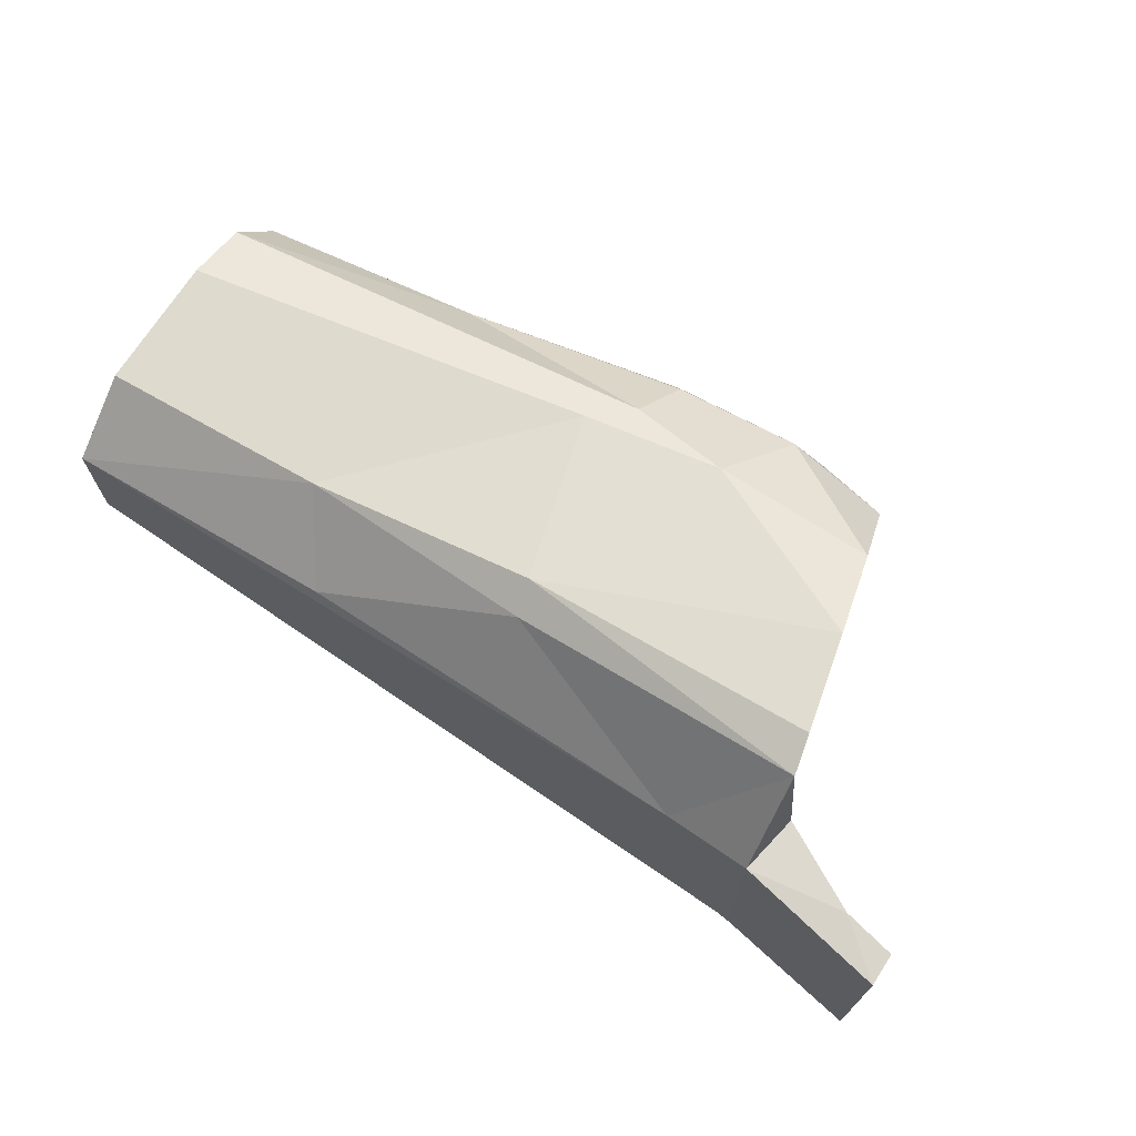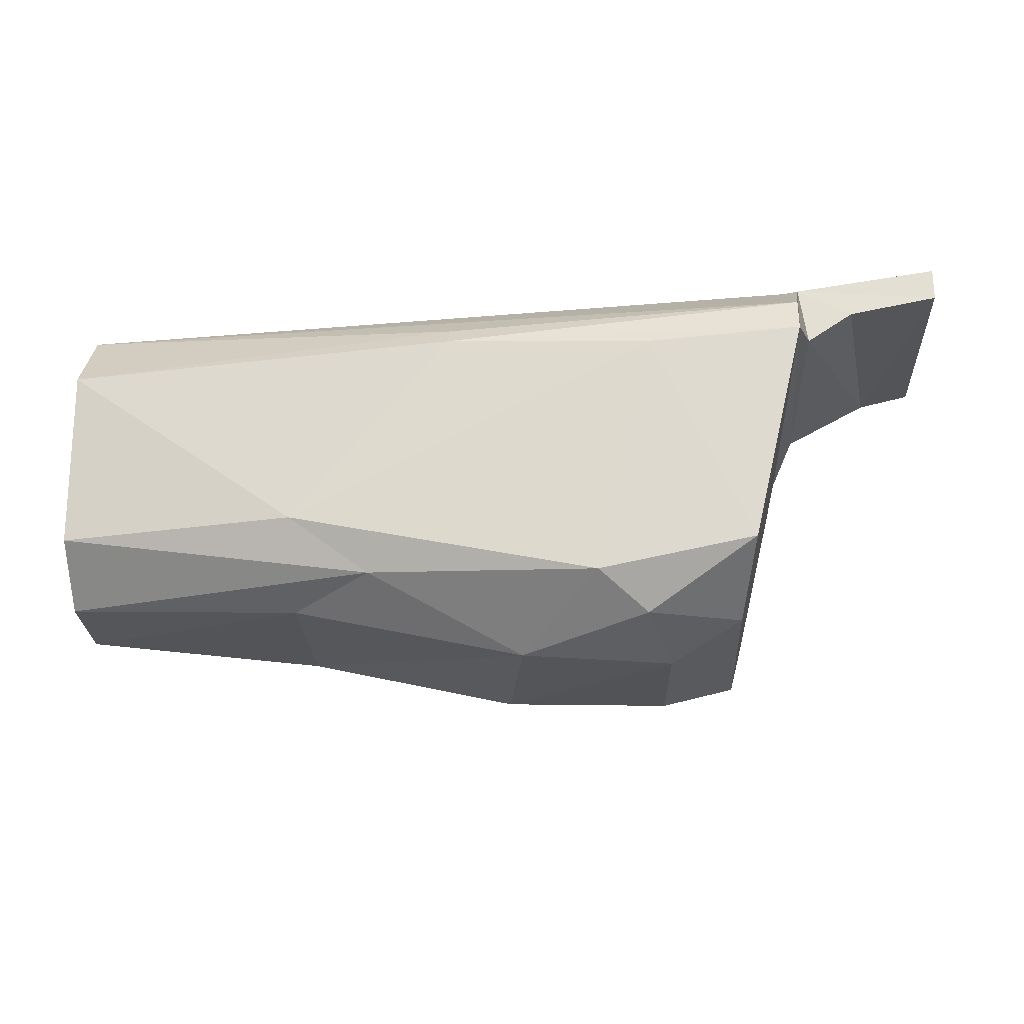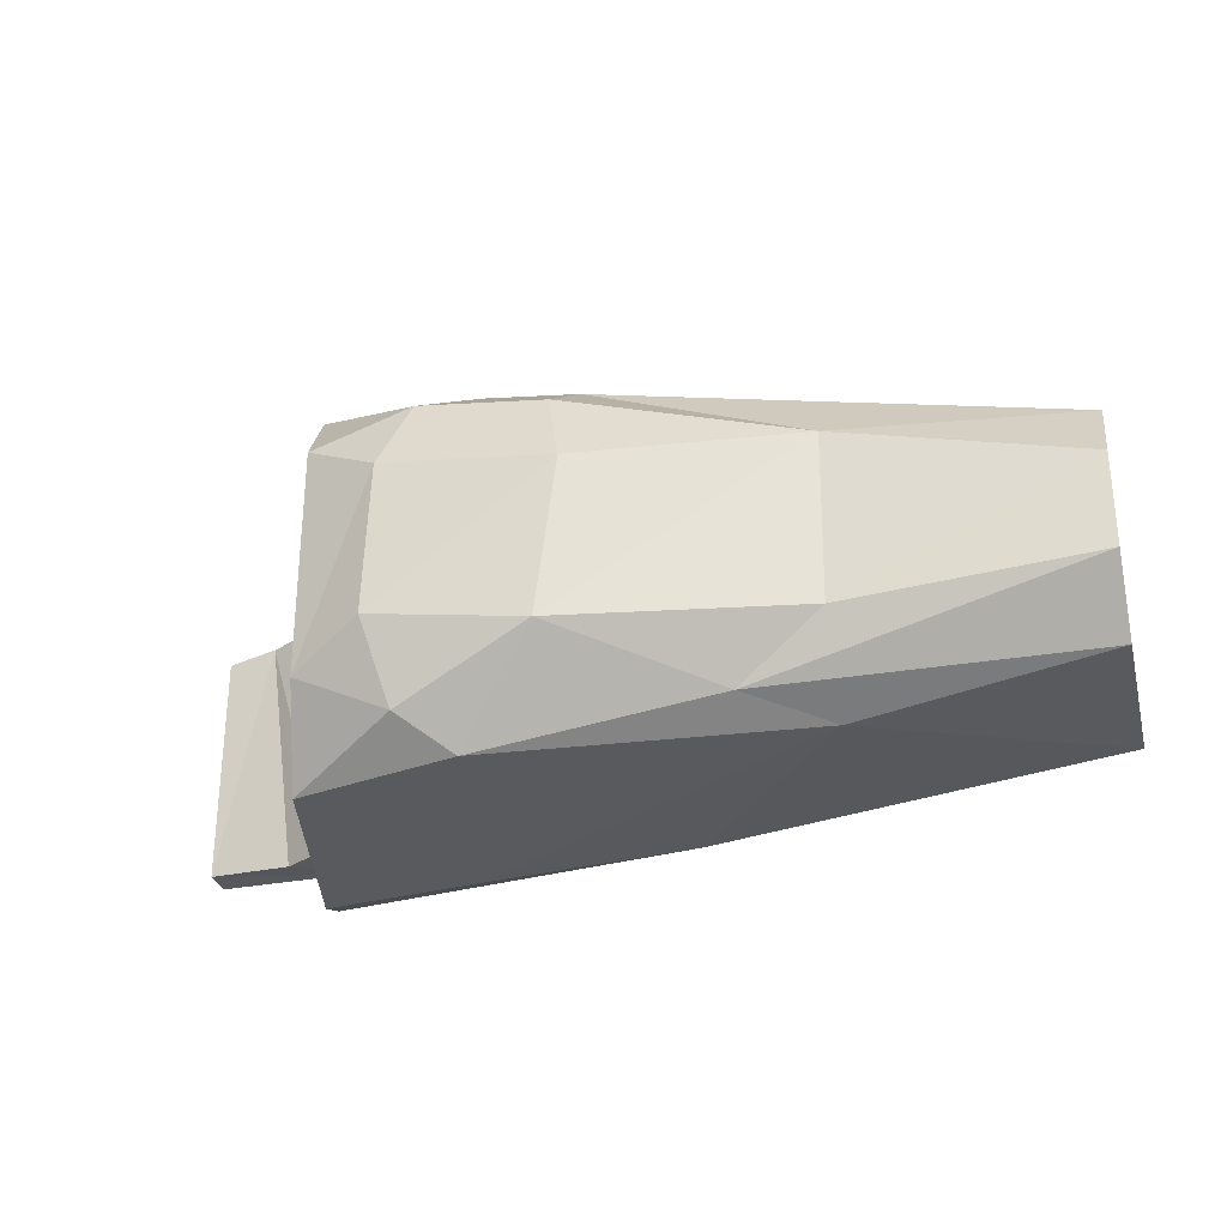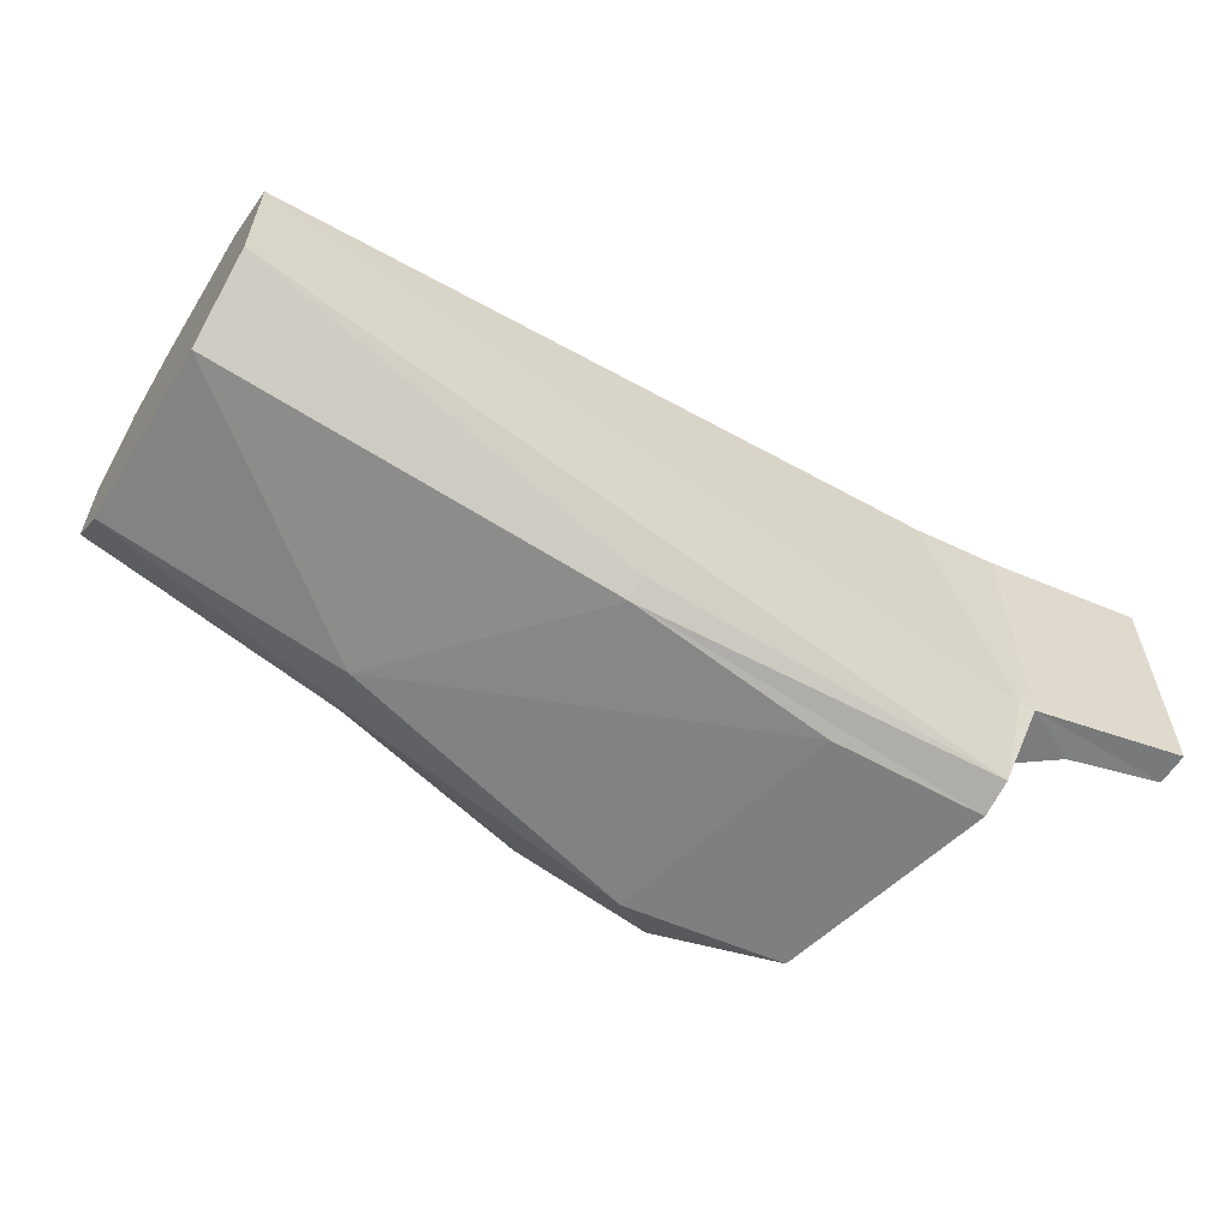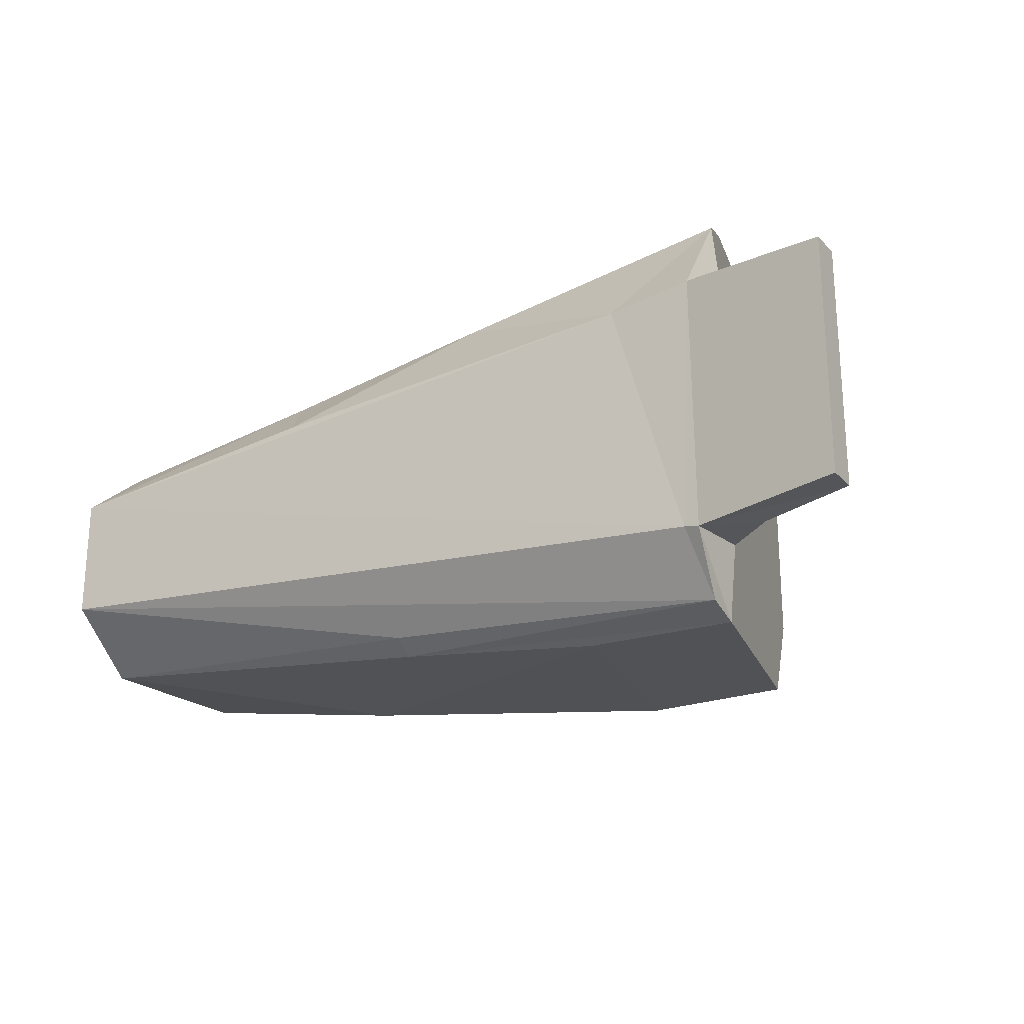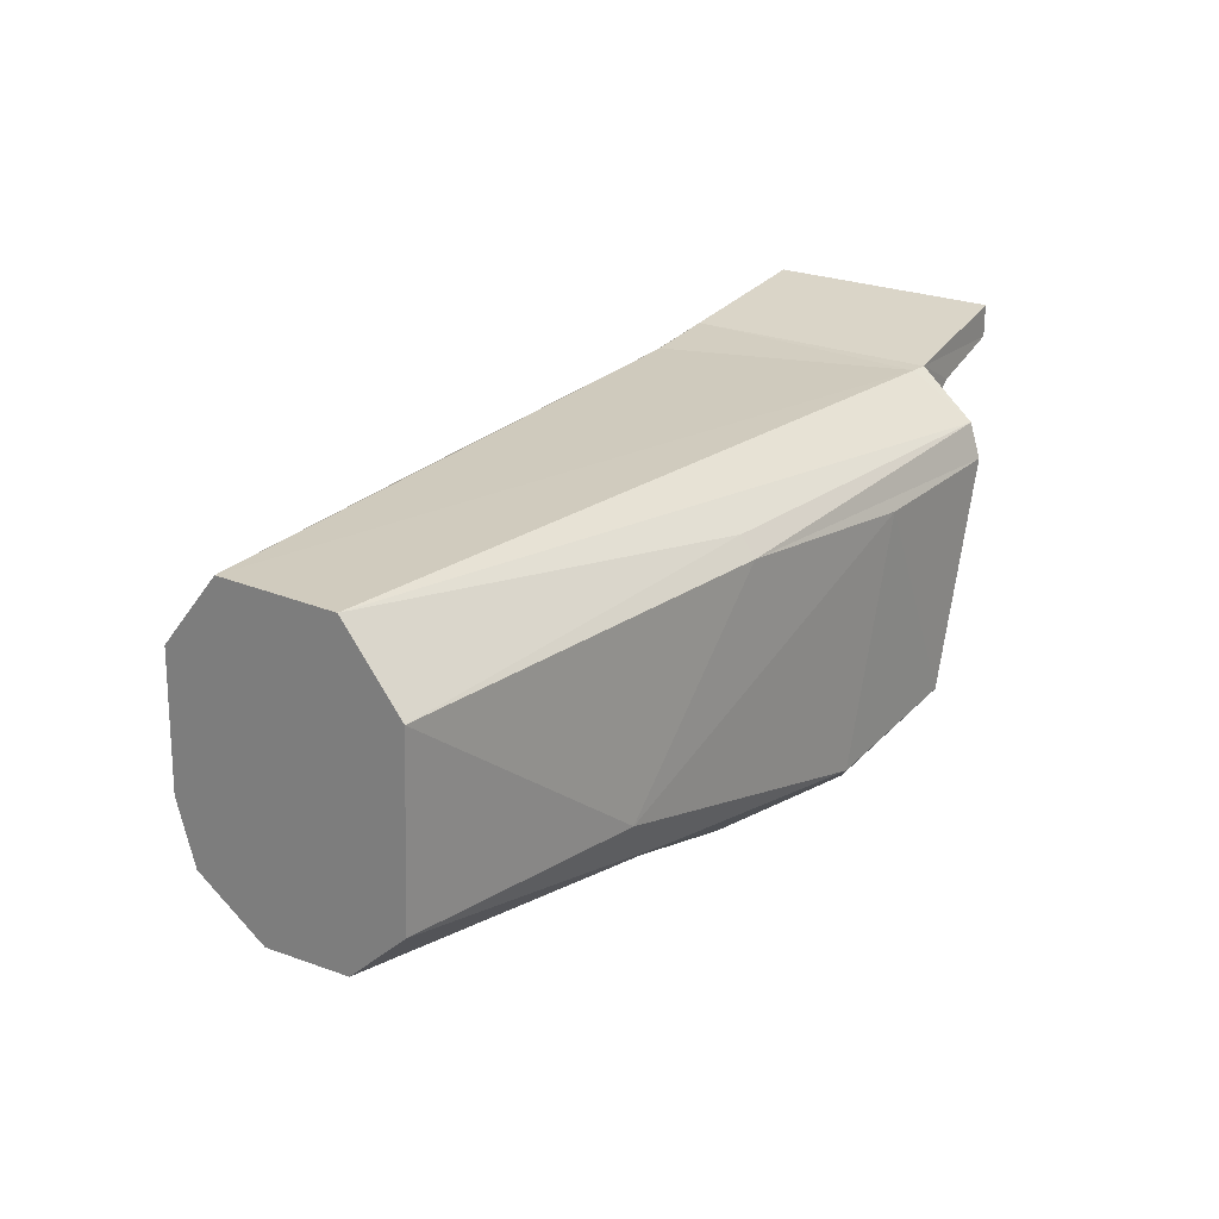
<metadata>
{"format":"obj","ext":"obj","renderer":"f3d","projection":"perspective","resolution":1024,"background":"white","views":[{"elev":70.6,"azim":-146.9,"up":"+Z"},{"elev":-22.7,"azim":-176.7,"up":"+Y"},{"elev":-29.7,"azim":14.2,"up":"+Z"},{"elev":-59.4,"azim":148.4,"up":"+Z"},{"elev":-23.1,"azim":-148.7,"up":"+Z"},{"elev":23.3,"azim":125.5,"up":"+Y"}]}
</metadata>
<code>
v 0.0632 -0.0597 -0.08829
v 0.03922 0.04198 -0.09046
v 0.1085 0.03823 -0.08748
v 0.172 0.03148 0.09156
v 0.1935 -0.04396 0.08422
v 0.2763 0.03987 0.07031
v 0.03922 0.04198 -0.09046
v 0.0694 -0.08594 0.05394
v 0.06146 -0.0523 0.09115
v 0.0757 0.07555 0.05263
v 0.3838 0.075 0.02675
v 0.0427 0.07689 -0.05823
v 0.03922 0.04198 -0.09046
v 0.06925 -0.0853 -0.04898
v 0.0694 -0.08594 0.05394
v 0.2763 -0.07507 0.03706
v 0.2753 -0.07394 -0.0391
v 0.3838 -0.06891 0.01482
v 0.3838 0.075 0.02675
v 0.3838 0.07501 -0.02931
v 0.0427 0.07689 -0.05823
v 0.2763 -0.07507 0.03706
v 0.3838 -0.06891 0.01482
v 0.3838 -0.04735 0.04727
v 0.3838 0.04171 -0.05677
v 0.3838 -0.04086 -0.05349
v 0.2747 -0.03966 -0.07274
v 0.3838 -0.01905 0.05588
v 0.3838 -0.04086 -0.05349
v 0.3838 0.04171 -0.05677
v 0.0757 0.07555 0.05263
v 0.1682 0.04551 0.08294
v 0.2552 0.07267 0.04227
v 0.032 0.05043 0.05721
v 0.03922 0.04198 -0.09046
v 0.03836 0.04555 0.1011
v 0.06146 -0.0523 0.09115
v 0.0694 -0.08594 0.05394
v 0.1149 -0.08817 0.06752
v 0.1766 -0.05969 0.08223
v 0.2763 -0.07507 0.03706
v 0.3838 -0.04735 0.04727
v 0.2385 -0.0649 -0.06595
v 0.1692 -0.09812 -0.04303
v 0.1336 -0.0721 -0.08415
v 0.0427 0.07689 -0.05823
v 0.3838 0.07501 -0.02931
v 0.03905 0.0575 -0.08542
v -0.006275 0.07023 0.05588
v 0.01098 0.06495 -0.05842
v 0.032 0.05043 -0.05974
v 0.1011 -0.1002 -0.03356
v 0.1692 -0.09812 -0.04303
v 0.1787 -0.1 0.02638
v 0.1149 -0.08817 0.06752
v 0.1787 -0.1 0.02638
v 0.1704 -0.08466 0.06367
v 0.1704 -0.08466 0.06367
v 0.2763 -0.07507 0.03706
v 0.1766 -0.05969 0.08223
v 0.3838 0.04157 0.05436
v 0.3838 -0.01905 0.05588
v 0.3838 0.04171 -0.05677
v 0.3838 0.04157 0.05436
v 0.1935 -0.04396 0.08422
v 0.3838 -0.01905 0.05588
v 0.03922 0.04198 -0.09046
v 0.06146 -0.0523 0.09115
v 0.03836 0.04555 0.1011
v 0.172 0.03148 0.09156
v 0.0523 -0.01346 0.1054
v 0.1315 -0.05142 0.09331
v 0.032 0.05043 0.05721
v -0.006275 0.07023 0.05588
v 0.032 0.05043 -0.05974
v 0.03685 0.07741 0.05707
v 0.03587 0.07736 -0.05954
v -0.02979 0.08898 0.05269
v 0.2747 -0.03966 -0.07274
v 0.1336 -0.0721 -0.08415
v 0.1085 0.03823 -0.08748
v 0.1336 -0.0721 -0.08415
v 0.1692 -0.09812 -0.04303
v 0.1115 -0.08802 -0.06989
v 0.03905 0.0575 -0.08542
v 0.3838 0.07501 -0.02931
v 0.2019 0.05443 -0.07165
v 0.3838 0.04157 0.05436
v 0.3838 0.04171 -0.05677
v 0.3838 0.07501 -0.02931
v 0.03836 0.04555 0.1011
v 0.1682 0.04551 0.08294
v 0.0757 0.07555 0.05263
v 0.172 0.03148 0.09156
v 0.04225 0.02914 0.1067
v 0.0523 -0.01346 0.1054
v 0.03587 0.07736 -0.05954
v -0.02979 0.08898 -0.05522
v -0.02979 0.08898 0.05269
v 0.03587 0.07736 -0.05954
v 0.032 0.05043 -0.05974
v 0.01098 0.06495 -0.05842
v 0.3838 0.075 0.02675
v 0.3838 0.04157 0.05436
v 0.3838 0.07501 -0.02931
v 0.1682 0.04551 0.08294
v 0.2763 0.03987 0.07031
v 0.2552 0.07267 0.04227
v 0.3838 -0.06636 -0.02612
v 0.2753 -0.07394 -0.0391
v 0.2385 -0.0649 -0.06595
v 0.3838 -0.04735 0.04727
v 0.3838 -0.06636 -0.02612
v 0.3838 -0.04086 -0.05349
v 0.0694 -0.08594 0.05394
v 0.1035 -0.09964 0.03455
v 0.1149 -0.08817 0.06752
v 0.1035 -0.09964 0.03455
v 0.0694 -0.08594 0.05394
v 0.06925 -0.0853 -0.04898
v 0.1315 -0.05142 0.09331
v 0.1704 -0.08466 0.06367
v 0.1766 -0.05969 0.08223
v 0.2763 -0.07507 0.03706
v 0.1692 -0.09812 -0.04303
v 0.2753 -0.07394 -0.0391
v 0.1115 -0.08802 -0.06989
v 0.06925 -0.0853 -0.04898
v 0.0632 -0.0597 -0.08829
v 0.03922 0.04198 -0.09046
v 0.0632 -0.0597 -0.08829
v 0.06925 -0.0853 -0.04898
v 0.2022 0.04573 -0.0783
v 0.3838 0.04171 -0.05677
v 0.2747 -0.03966 -0.07274
v 0.2019 0.05443 -0.07165
v 0.3838 0.07501 -0.02931
v 0.3838 0.04171 -0.05677
v 0.032 0.05043 0.05721
v 0.032 0.05043 -0.05974
v 0.03922 0.04198 -0.09046
v 0.2022 0.04573 -0.0783
v 0.03922 0.04198 -0.09046
v 0.03905 0.0575 -0.08542
v 0.1787 -0.1 0.02638
v 0.1692 -0.09812 -0.04303
v 0.2763 -0.07507 0.03706
v 0.1704 -0.08466 0.06367
v 0.1787 -0.1 0.02638
v 0.2763 -0.07507 0.03706
v 0.06925 -0.0853 -0.04898
v 0.1011 -0.1002 -0.03356
v 0.1035 -0.09964 0.03455
v 0.1035 -0.09964 0.03455
v 0.1011 -0.1002 -0.03356
v 0.1787 -0.1 0.02638
v 0.03685 0.07741 0.05707
v -0.006275 0.07023 0.05588
v 0.032 0.05043 0.05721
v 0.03836 0.04555 0.1011
v 0.03685 0.07741 0.05707
v 0.032 0.05043 0.05721
v 0.032 0.05043 -0.05974
v 0.03587 0.07736 -0.05954
v 0.03922 0.04198 -0.09046
v 0.03836 0.04555 0.1011
v 0.0523 -0.01346 0.1054
v 0.04225 0.02914 0.1067
v 0.04225 0.02914 0.1067
v 0.172 0.03148 0.09156
v 0.03836 0.04555 0.1011
v -0.02979 0.08898 0.05269
v -0.02979 0.08898 -0.05522
v -0.02979 0.07425 0.05269
v -0.02979 0.08898 0.05269
v -0.006275 0.07023 0.05588
v 0.03685 0.07741 0.05707
v -0.02979 0.08898 -0.05522
v -0.02979 0.07425 -0.05522
v -0.02979 0.07425 0.05269
v -0.02979 0.08898 -0.05522
v 0.03587 0.07736 -0.05954
v -0.02979 0.07425 -0.05522
v 0.3838 -0.04735 0.04727
v 0.3838 -0.06891 0.01482
v 0.3838 -0.06636 -0.02612
v 0.3838 -0.06891 0.01482
v 0.2753 -0.07394 -0.0391
v 0.3838 -0.06636 -0.02612
v 0.2747 -0.03966 -0.07274
v 0.2385 -0.0649 -0.06595
v 0.1336 -0.0721 -0.08415
v 0.06146 -0.0523 0.09115
v 0.1149 -0.08817 0.06752
v 0.1315 -0.05142 0.09331
v 0.1315 -0.05142 0.09331
v 0.1149 -0.08817 0.06752
v 0.1704 -0.08466 0.06367
v 0.1935 -0.04396 0.08422
v 0.1766 -0.05969 0.08223
v 0.3838 -0.04735 0.04727
v 0.2385 -0.0649 -0.06595
v 0.2753 -0.07394 -0.0391
v 0.1692 -0.09812 -0.04303
v 0.1149 -0.08817 0.06752
v 0.1035 -0.09964 0.03455
v 0.1787 -0.1 0.02638
v 0.03836 0.04555 0.1011
v 0.06146 -0.0523 0.09115
v 0.0523 -0.01346 0.1054
v 0.06146 -0.0523 0.09115
v 0.1315 -0.05142 0.09331
v 0.0523 -0.01346 0.1054
v 0.03836 0.04555 0.1011
v 0.0757 0.07555 0.05263
v 0.03685 0.07741 0.05707
v 0.03685 0.07741 0.05707
v 0.0757 0.07555 0.05263
v 0.0427 0.07689 -0.05823
v 0.3838 0.04157 0.05436
v 0.2763 0.03987 0.07031
v 0.1935 -0.04396 0.08422
v 0.2763 0.03987 0.07031
v 0.3838 0.04157 0.05436
v 0.3838 0.075 0.02675
v 0.1336 -0.0721 -0.08415
v 0.0632 -0.0597 -0.08829
v 0.1085 0.03823 -0.08748
v 0.1336 -0.0721 -0.08415
v 0.1115 -0.08802 -0.06989
v 0.0632 -0.0597 -0.08829
v 0.3838 0.04171 -0.05677
v 0.2022 0.04573 -0.0783
v 0.2019 0.05443 -0.07165
v 0.2022 0.04573 -0.0783
v 0.03905 0.0575 -0.08542
v 0.2019 0.05443 -0.07165
v 0.3838 -0.04086 -0.05349
v 0.2385 -0.0649 -0.06595
v 0.2747 -0.03966 -0.07274
v 0.2385 -0.0649 -0.06595
v 0.3838 -0.04086 -0.05349
v 0.3838 -0.06636 -0.02612
v 0.3838 -0.01905 0.05588
v 0.3838 -0.04735 0.04727
v 0.3838 -0.04086 -0.05349
v 0.1935 -0.04396 0.08422
v 0.3838 -0.04735 0.04727
v 0.3838 -0.01905 0.05588
v -0.006275 0.07023 0.05588
v -0.02979 0.07425 0.05269
v -0.02979 0.07425 -0.05522
v -0.02979 0.08898 0.05269
v -0.02979 0.07425 0.05269
v -0.006275 0.07023 0.05588
v 0.0427 0.07689 -0.05823
v 0.03587 0.07736 -0.05954
v 0.03685 0.07741 0.05707
v 0.1315 -0.05142 0.09331
v 0.1766 -0.05969 0.08223
v 0.1935 -0.04396 0.08422
v 0.172 0.03148 0.09156
v 0.1315 -0.05142 0.09331
v 0.1935 -0.04396 0.08422
v 0.2747 -0.03966 -0.07274
v 0.1085 0.03823 -0.08748
v 0.2022 0.04573 -0.0783
v 0.2022 0.04573 -0.0783
v 0.1085 0.03823 -0.08748
v 0.03922 0.04198 -0.09046
v 0.1692 -0.09812 -0.04303
v 0.1011 -0.1002 -0.03356
v 0.1115 -0.08802 -0.06989
v 0.1115 -0.08802 -0.06989
v 0.1011 -0.1002 -0.03356
v 0.06925 -0.0853 -0.04898
v -0.02979 0.07425 -0.05522
v 0.01098 0.06495 -0.05842
v -0.006275 0.07023 0.05588
v 0.03587 0.07736 -0.05954
v 0.01098 0.06495 -0.05842
v -0.02979 0.07425 -0.05522
v 0.03905 0.0575 -0.08542
v 0.03922 0.04198 -0.09046
v 0.03587 0.07736 -0.05954
v 0.03905 0.0575 -0.08542
v 0.03587 0.07736 -0.05954
v 0.0427 0.07689 -0.05823
v 0.2763 0.03987 0.07031
v 0.3838 0.075 0.02675
v 0.2552 0.07267 0.04227
v 0.2552 0.07267 0.04227
v 0.3838 0.075 0.02675
v 0.0757 0.07555 0.05263
v 0.03836 0.04555 0.1011
v 0.172 0.03148 0.09156
v 0.1682 0.04551 0.08294
v 0.172 0.03148 0.09156
v 0.2763 0.03987 0.07031
v 0.1682 0.04551 0.08294
f 1 2 3
f 4 5 6
f 7 8 9
f 10 11 12
f 13 14 15
f 16 17 18
f 19 20 21
f 22 23 24
f 25 26 27
f 28 29 30
f 31 32 33
f 34 35 36
f 37 38 39
f 40 41 42
f 43 44 45
f 46 47 48
f 49 50 51
f 52 53 54
f 55 56 57
f 58 59 60
f 61 62 63
f 64 65 66
f 67 68 69
f 70 71 72
f 73 74 75
f 76 77 78
f 79 80 81
f 82 83 84
f 85 86 87
f 88 89 90
f 91 92 93
f 94 95 96
f 97 98 99
f 100 101 102
f 103 104 105
f 106 107 108
f 109 110 111
f 112 113 114
f 115 116 117
f 118 119 120
f 121 122 123
f 124 125 126
f 127 128 129
f 130 131 132
f 133 134 135
f 136 137 138
f 139 140 141
f 142 143 144
f 145 146 147
f 148 149 150
f 151 152 153
f 154 155 156
f 157 158 159
f 160 161 162
f 163 164 165
f 166 167 168
f 169 170 171
f 172 173 174
f 175 176 177
f 178 179 180
f 181 182 183
f 184 185 186
f 187 188 189
f 190 191 192
f 193 194 195
f 196 197 198
f 199 200 201
f 202 203 204
f 205 206 207
f 208 209 210
f 211 212 213
f 214 215 216
f 217 218 219
f 220 221 222
f 223 224 225
f 226 227 228
f 229 230 231
f 232 233 234
f 235 236 237
f 238 239 240
f 241 242 243
f 244 245 246
f 247 248 249
f 250 251 252
f 253 254 255
f 256 257 258
f 259 260 261
f 262 263 264
f 265 266 267
f 268 269 270
f 271 272 273
f 274 275 276
f 277 278 279
f 280 281 282
f 283 284 285
f 286 287 288
f 289 290 291
f 292 293 294
f 295 296 297
f 298 299 300

</code>
